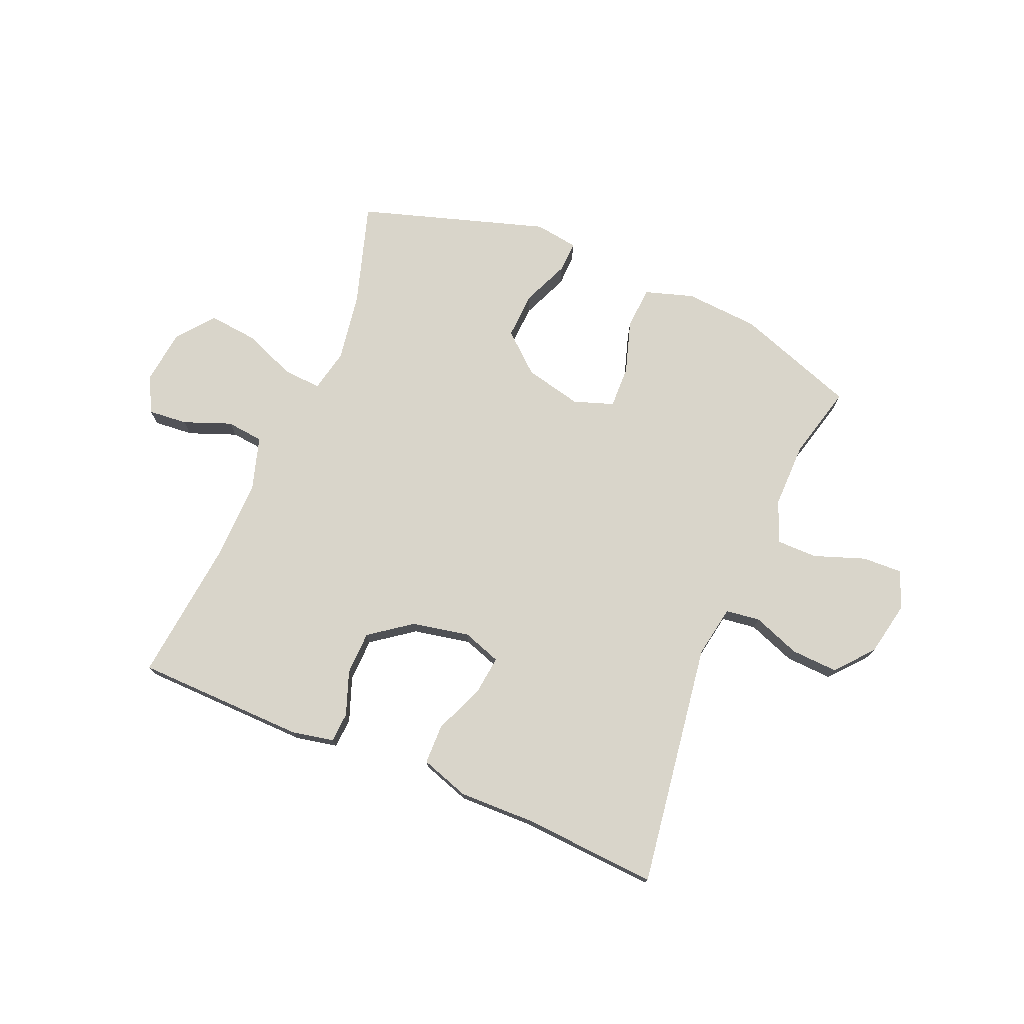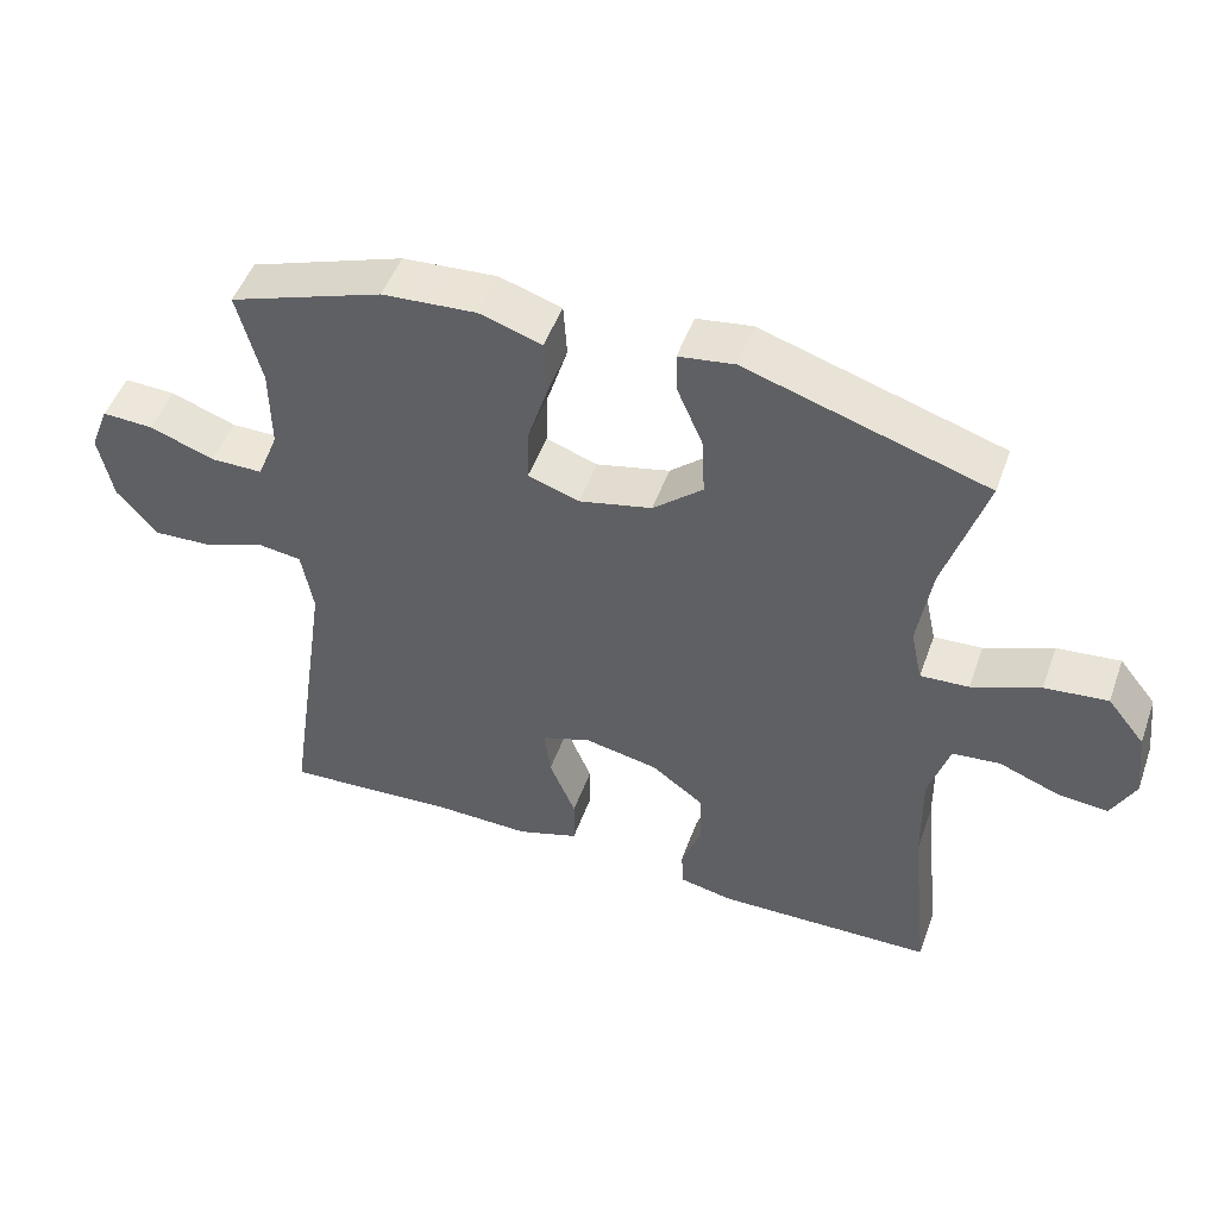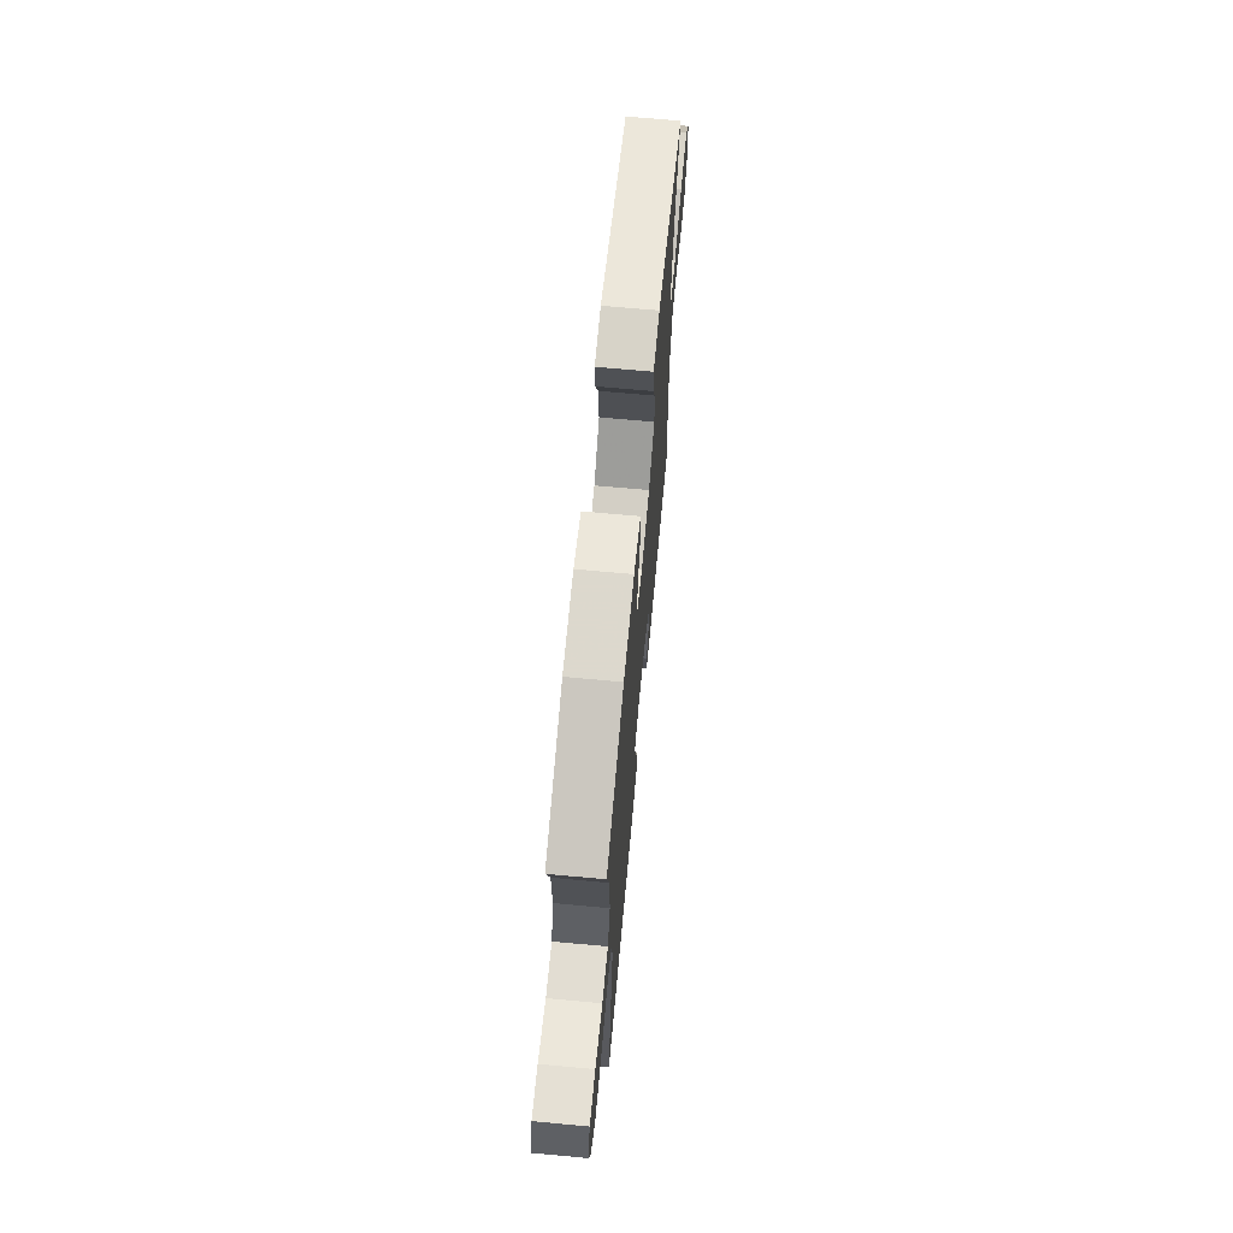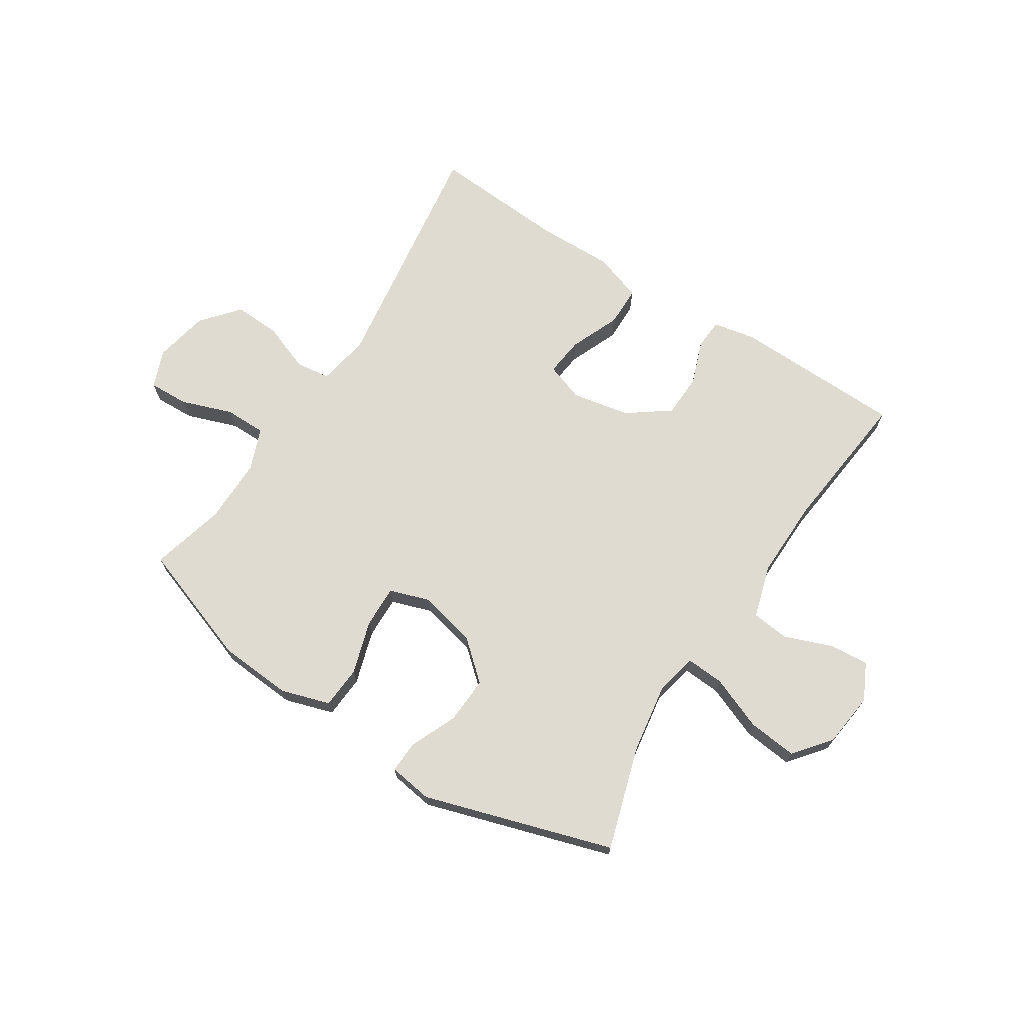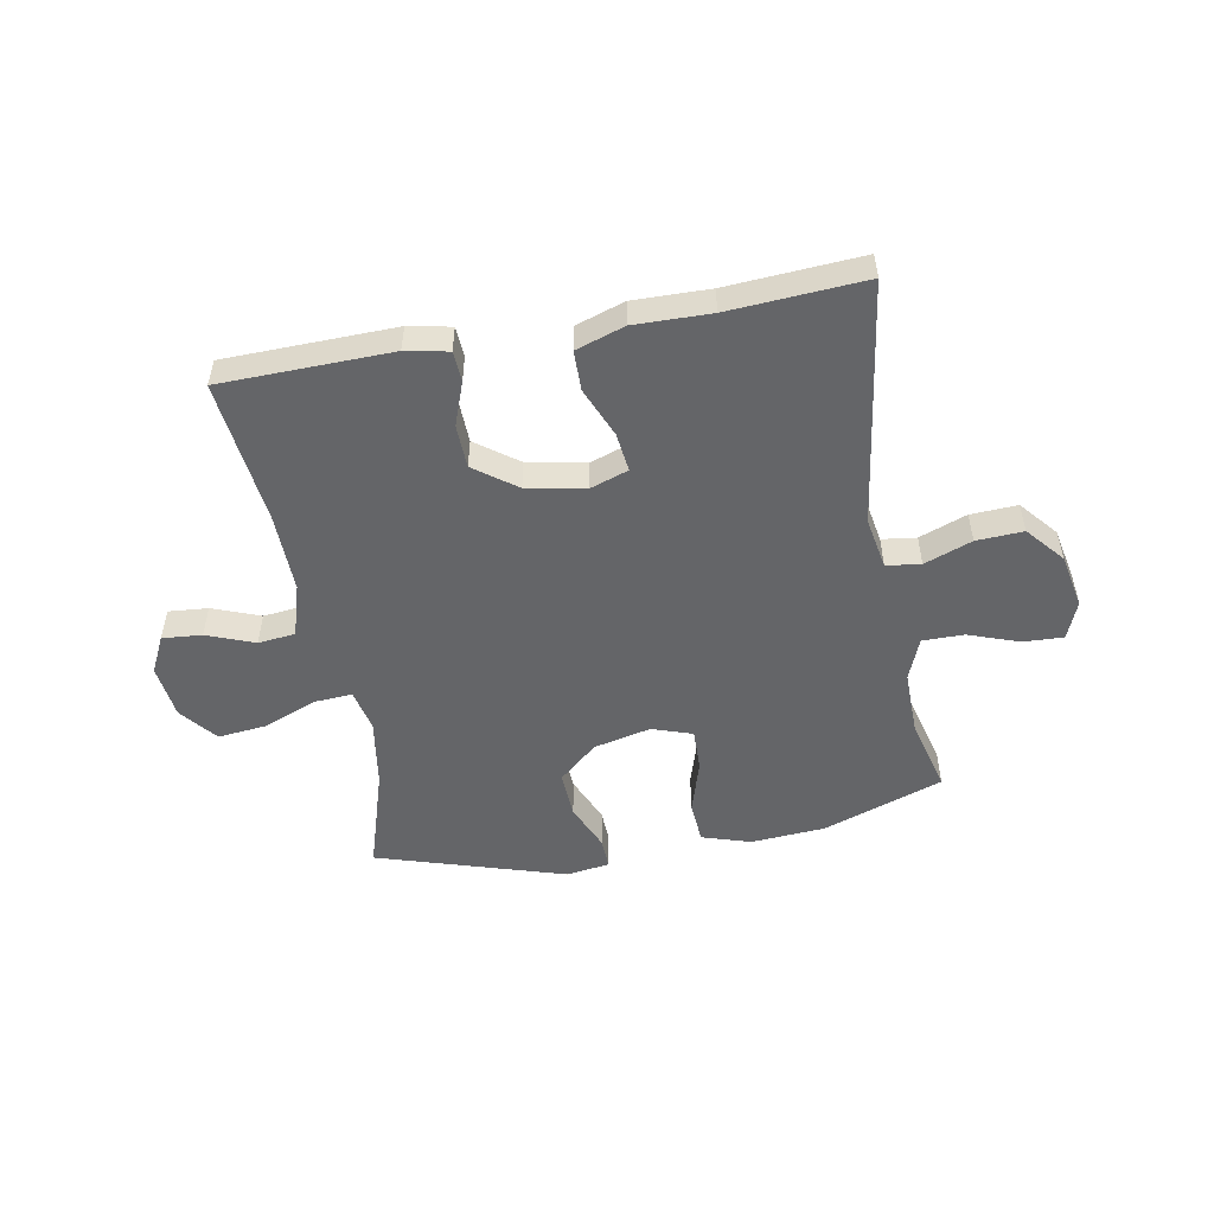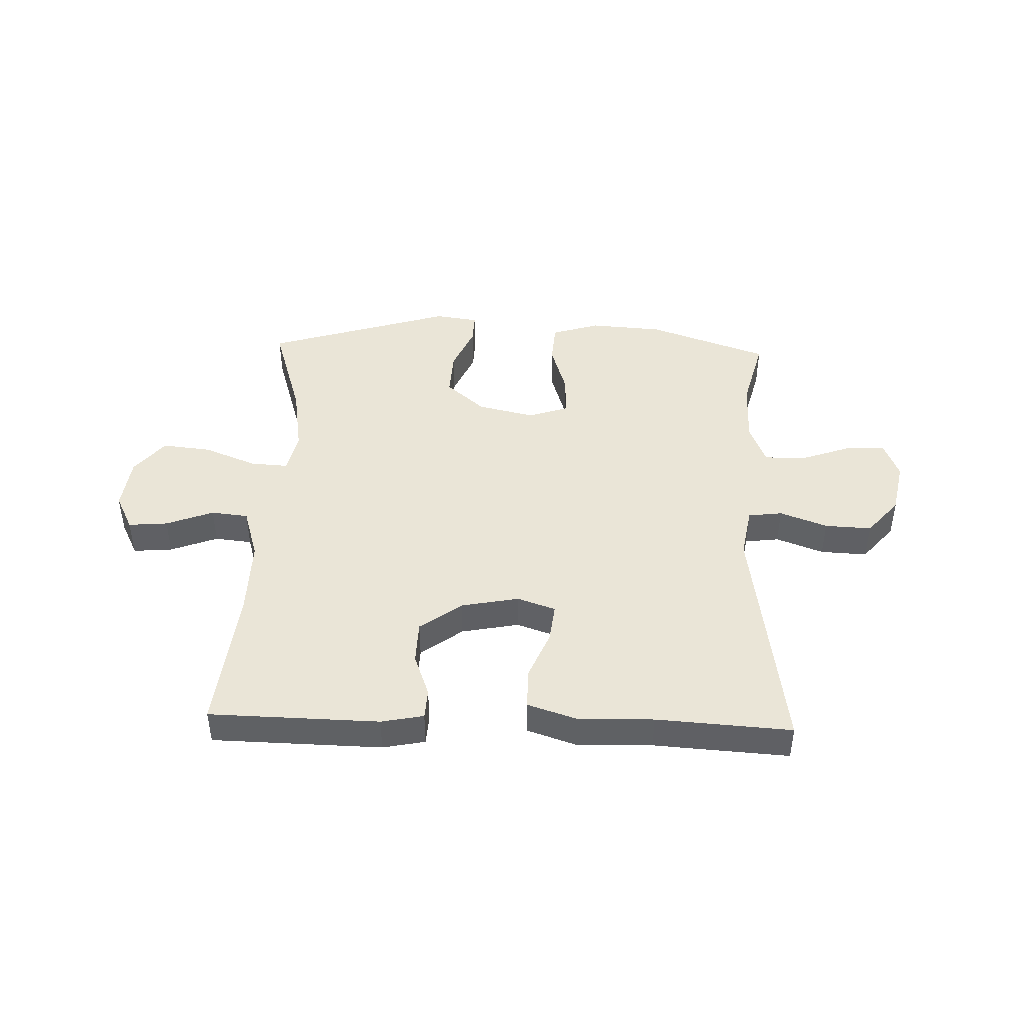
<metadata>
{"format":"obj","ext":"obj","renderer":"f3d","projection":"perspective","resolution":1024,"background":"white","views":[{"elev":74.7,"azim":-157.1,"up":"+Y"},{"elev":49.5,"azim":19.5,"up":"+Z"},{"elev":68.3,"azim":-84.7,"up":"+Z"},{"elev":70.0,"azim":32.9,"up":"+Y"},{"elev":-51.6,"azim":-169.5,"up":"+Y"},{"elev":44.3,"azim":-178.0,"up":"+Y"}]}
</metadata>
<code>
v 0.5 0.07 0.5
v 0.444 0.07 0.32
v 0.425 0.07 0.2
v 0.441 0.07 0.126
v 0.507 0.07 0.13
v 0.6 0.07 0.167
v 0.686 0.07 0.176
v 0.737 0.07 0.112
v 0.748 0.07 0.017
v 0.716 0.07 -0.047
v 0.647 0.07 -0.041
v 0.564 0.07 -0.009
v 0.499 0.07 -0.016
v 0.471 0.07 -0.108
v 0.473 0.07 -0.247
v 0.5 0.07 -0.5
v 0.203 0.07 -0.506
v 0.129 0.07 -0.491
v 0.126 0.07 -0.438
v 0.154 0.07 -0.362
v 0.152 0.07 -0.286
v 0.079 0.07 -0.232
v -0.022 0.07 -0.212
v -0.089 0.07 -0.235
v -0.081 0.07 -0.303
v -0.045 0.07 -0.39
v -0.046 0.07 -0.46
v -0.131 0.07 -0.488
v -0.264 0.07 -0.485
v -0.5 0.07 -0.5
v -0.437 0.07 -0.072
v -0.453 0.07 0.019
v -0.513 0.07 0.027
v -0.596 0.07 -0.004
v -0.678 0.07 -0.008
v -0.733 0.07 0.057
v -0.752 0.07 0.152
v -0.726 0.07 0.218
v -0.656 0.07 0.215
v -0.567 0.07 0.183
v -0.495 0.07 0.183
v -0.466 0.07 0.256
v -0.467 0.07 0.371
v -0.5 0.07 0.5
v -0.289 0.07 0.574
v -0.16 0.07 0.583
v -0.075 0.07 0.556
v -0.07 0.07 0.482
v -0.099 0.07 0.389
v -0.101 0.07 0.315
v -0.031 0.07 0.291
v 0.069 0.07 0.314
v 0.137 0.07 0.373
v 0.133 0.07 0.455
v 0.098 0.07 0.537
v 0.096 0.07 0.592
v 0.172 0.07 0.603
v 0.5 0 0.5
v 0.444 0 0.32
v 0.425 0 0.2
v 0.441 0 0.126
v 0.507 0 0.13
v 0.6 0 0.167
v 0.686 0 0.176
v 0.737 0 0.112
v 0.748 0 0.017
v 0.716 0 -0.047
v 0.647 0 -0.041
v 0.564 0 -0.009
v 0.499 0 -0.016
v 0.471 0 -0.108
v 0.473 0 -0.247
v 0.5 0 -0.5
v 0.203 0 -0.506
v 0.129 0 -0.491
v 0.126 0 -0.438
v 0.154 0 -0.362
v 0.152 0 -0.286
v 0.079 0 -0.232
v -0.022 0 -0.212
v -0.089 0 -0.235
v -0.081 0 -0.303
v -0.045 0 -0.39
v -0.046 0 -0.46
v -0.131 0 -0.488
v -0.264 0 -0.485
v -0.5 0 -0.5
v -0.437 0 -0.072
v -0.453 0 0.019
v -0.513 0 0.027
v -0.596 0 -0.004
v -0.678 0 -0.008
v -0.733 0 0.057
v -0.752 0 0.152
v -0.726 0 0.218
v -0.656 0 0.215
v -0.567 0 0.183
v -0.495 0 0.183
v -0.466 0 0.256
v -0.467 0 0.371
v -0.5 0 0.5
v -0.289 0 0.574
v -0.16 0 0.583
v -0.075 0 0.556
v -0.07 0 0.482
v -0.099 0 0.389
v -0.101 0 0.315
v -0.031 0 0.291
v 0.069 0 0.314
v 0.137 0 0.373
v 0.133 0 0.455
v 0.098 0 0.537
v 0.096 0 0.592
v 0.172 0 0.603
f 57 1 2
f 56 57 2
f 55 56 2
f 54 55 2
f 53 54 2 3
f 52 53 3 4
f 51 52 4
f 50 51 4
f 47 48 49
f 46 47 49
f 45 46 49
f 44 45 49
f 43 44 49
f 42 43 49 50
f 41 42 50 4
f 38 39 40
f 37 38 40
f 36 37 40
f 35 36 40
f 34 35 40
f 33 34 40
f 40 41 4
f 33 40 4
f 32 33 4
f 29 30 31
f 29 31 32
f 28 29 32
f 27 28 32
f 26 27 32
f 25 26 32
f 24 25 32
f 32 4 5
f 24 32 5
f 23 24 5
f 18 19 20
f 17 18 20
f 16 17 20
f 15 16 20
f 14 15 20 21
f 13 14 21 22
f 10 11 12
f 9 10 12
f 8 9 12
f 7 8 12
f 6 7 12
f 5 6 12
f 5 12 13
f 5 13 22 23
f 59 58 114
f 59 114 113
f 59 113 112
f 59 112 111
f 60 59 111 110
f 61 60 110 109
f 61 109 108
f 61 108 107
f 106 105 104
f 106 104 103
f 106 103 102
f 106 102 101
f 106 101 100
f 107 106 100 99
f 61 107 99 98
f 97 96 95
f 97 95 94
f 97 94 93
f 97 93 92
f 97 92 91
f 97 91 90
f 61 98 97
f 61 97 90
f 61 90 89
f 88 87 86
f 89 88 86
f 89 86 85
f 89 85 84
f 89 84 83
f 89 83 82
f 89 82 81
f 62 61 89
f 62 89 81
f 62 81 80
f 77 76 75
f 77 75 74
f 77 74 73
f 77 73 72
f 78 77 72 71
f 79 78 71 70
f 69 68 67
f 69 67 66
f 69 66 65
f 69 65 64
f 69 64 63
f 69 63 62
f 70 69 62
f 80 79 70 62
f 1 58 59 2
f 2 59 60 3
f 3 60 61 4
f 4 61 62 5
f 5 62 63 6
f 6 63 64 7
f 7 64 65 8
f 8 65 66 9
f 9 66 67 10
f 10 67 68 11
f 11 68 69 12
f 12 69 70 13
f 13 70 71 14
f 14 71 72 15
f 15 72 73 16
f 16 73 74 17
f 17 74 75 18
f 18 75 76 19
f 19 76 77 20
f 20 77 78 21
f 21 78 79 22
f 22 79 80 23
f 23 80 81 24
f 24 81 82 25
f 25 82 83 26
f 26 83 84 27
f 27 84 85 28
f 28 85 86 29
f 29 86 87 30
f 30 87 88 31
f 31 88 89 32
f 32 89 90 33
f 33 90 91 34
f 34 91 92 35
f 35 92 93 36
f 36 93 94 37
f 37 94 95 38
f 38 95 96 39
f 39 96 97 40
f 40 97 98 41
f 41 98 99 42
f 42 99 100 43
f 43 100 101 44
f 44 101 102 45
f 45 102 103 46
f 46 103 104 47
f 47 104 105 48
f 48 105 106 49
f 49 106 107 50
f 50 107 108 51
f 51 108 109 52
f 52 109 110 53
f 53 110 111 54
f 54 111 112 55
f 55 112 113 56
f 56 113 114 57
f 57 114 58 1

</code>
